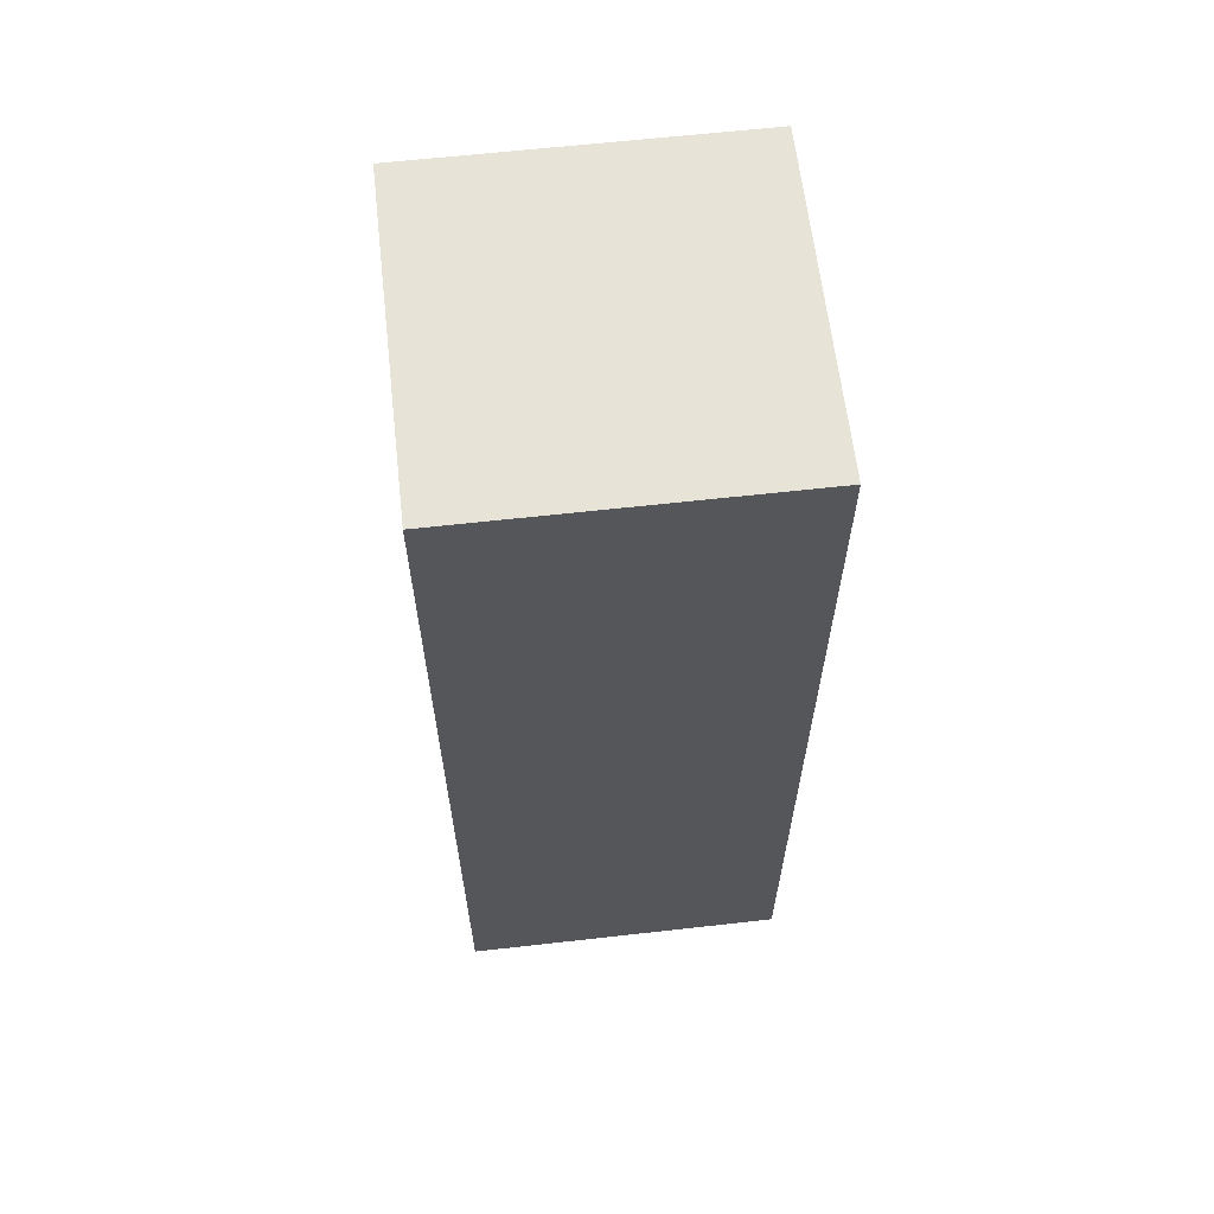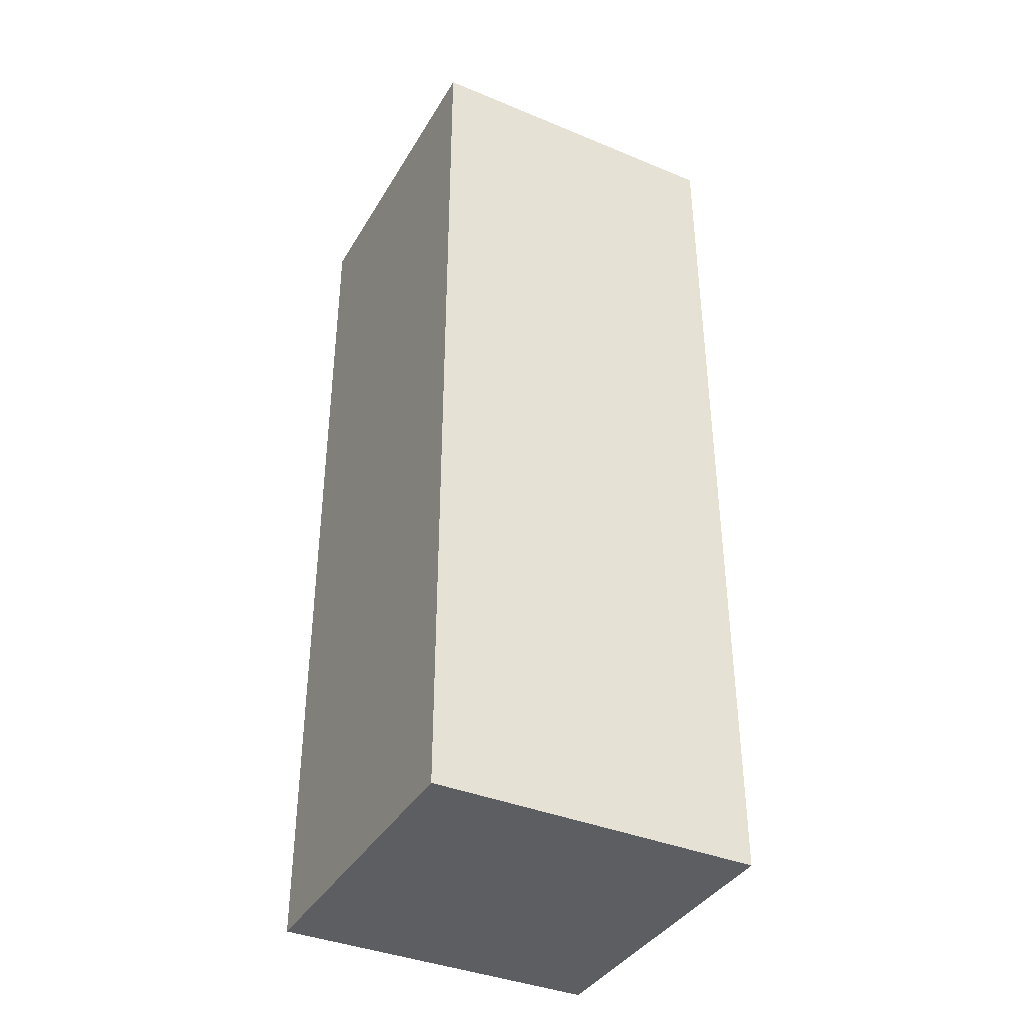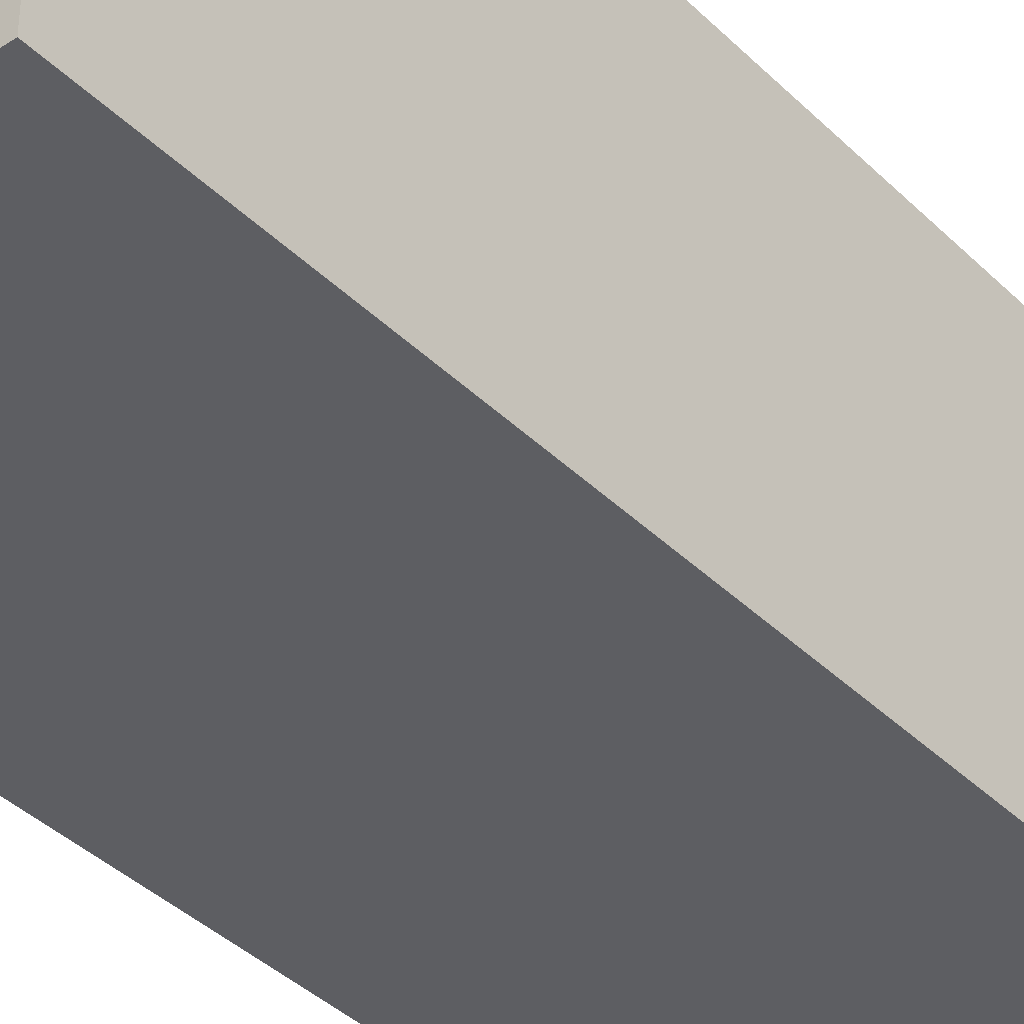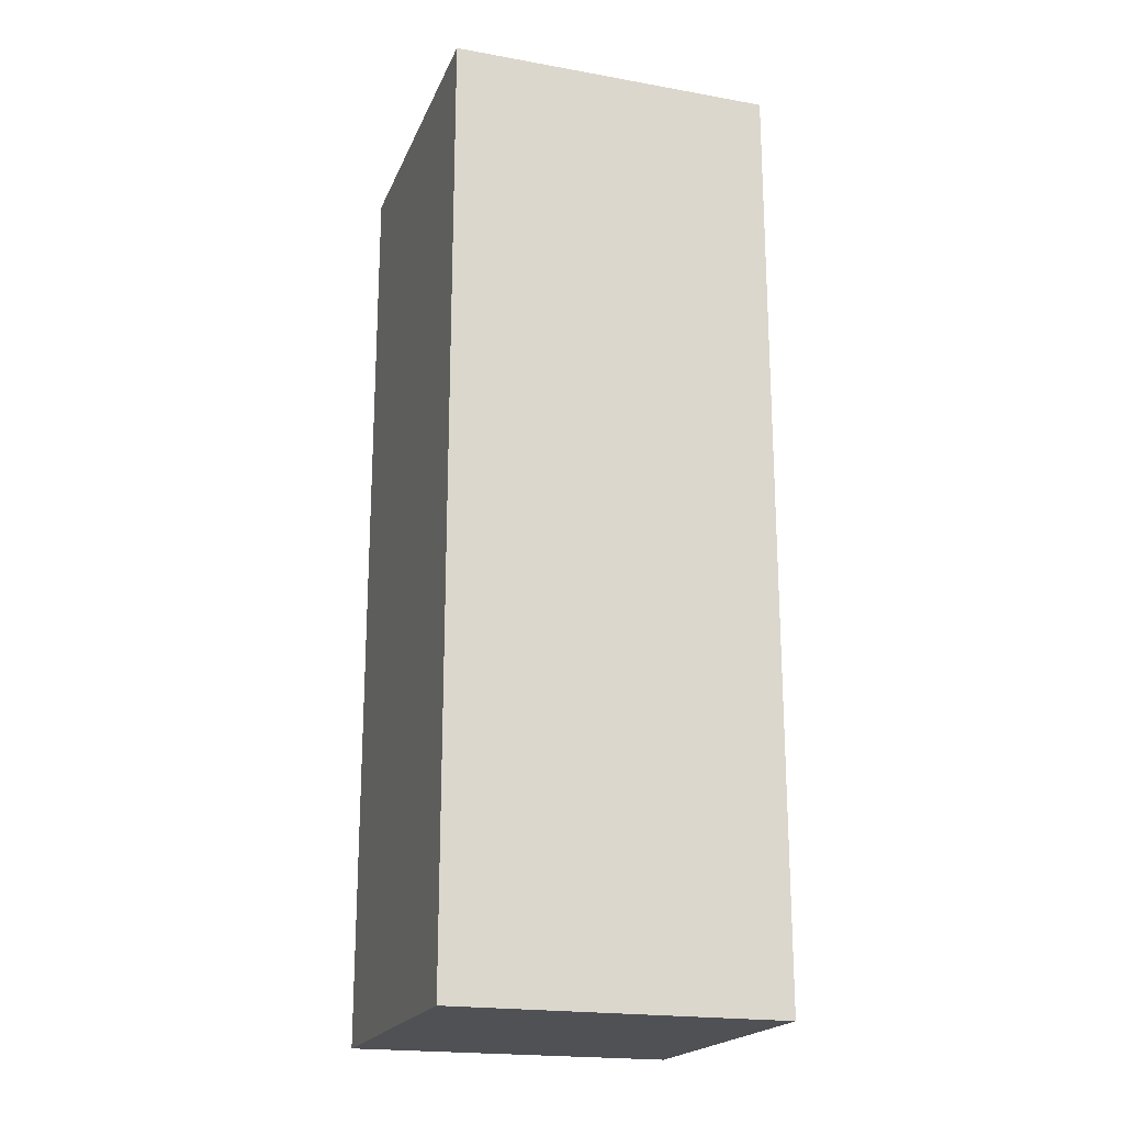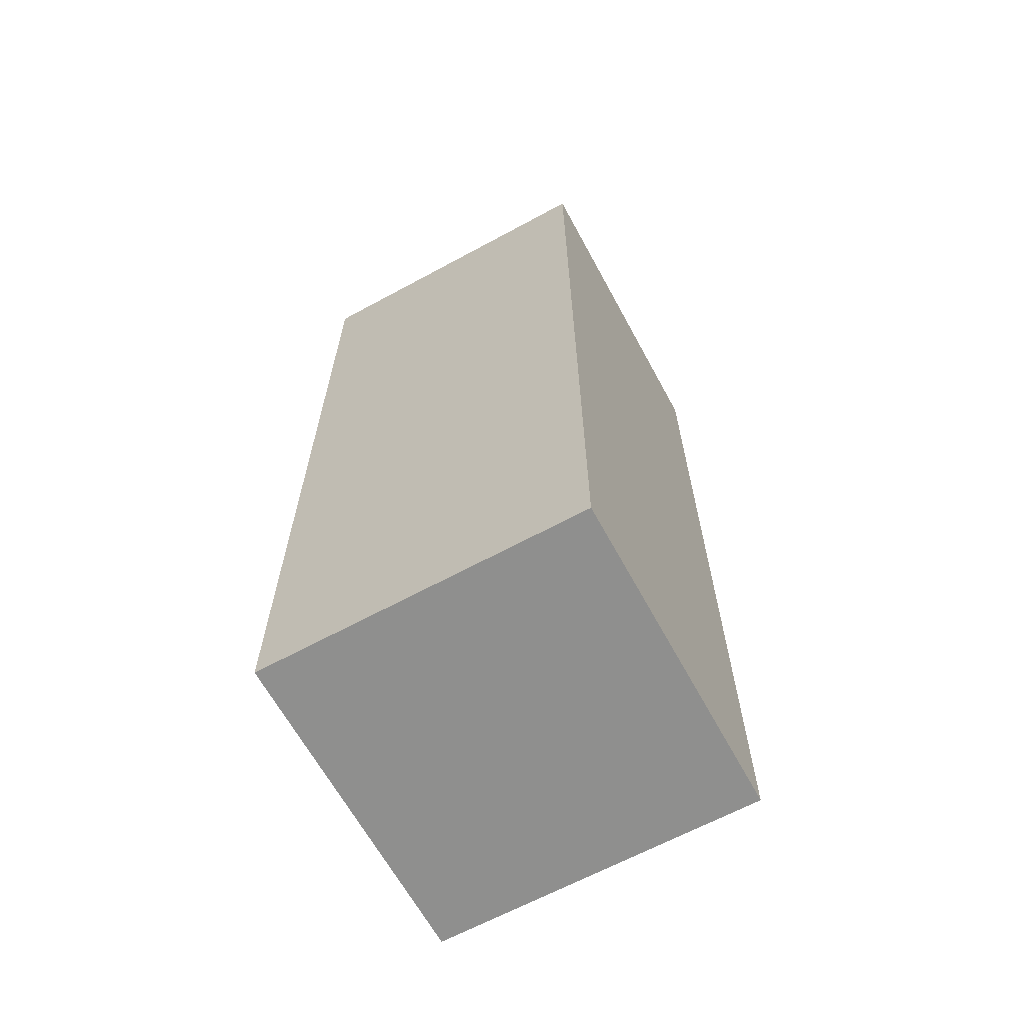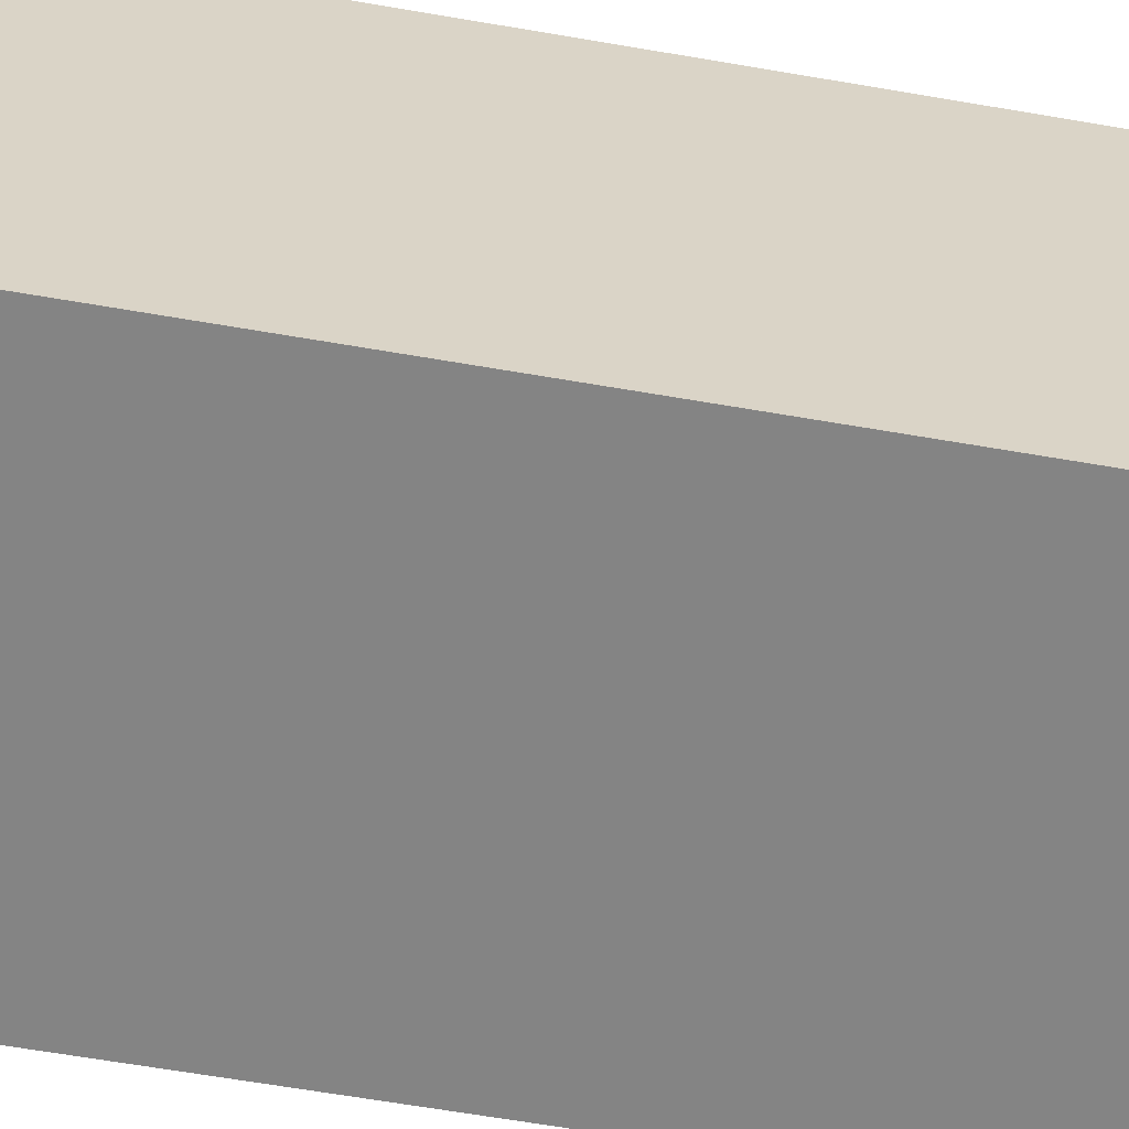
<metadata>
{"format":"obj","ext":"obj","renderer":"f3d","projection":"perspective","resolution":1024,"background":"white","views":[{"elev":62.7,"azim":83.5,"up":"+Y"},{"elev":-38.3,"azim":62.4,"up":"+Y"},{"elev":-38.9,"azim":39.5,"up":"+Z"},{"elev":-20.1,"azim":161.9,"up":"+Y"},{"elev":-65.1,"azim":-61.4,"up":"+Y"},{"elev":-61.4,"azim":-100.1,"up":"+Z"}]}
</metadata>
<code>
o Cube_Cube.001
v -1.031 -1.051 1.048
v -1.031 -1.051 -1.047
v 1.064 -1.051 -1.047
v 1.064 -1.051 1.048
v -1.031 4.966 1.048
v -1.031 4.966 -1.047
v 1.064 4.966 -1.047
v 1.064 4.966 1.048
f 5 6 2
f 6 7 3
f 7 8 4
f 8 5 1
f 1 2 3
f 8 7 6
f 1 5 2
f 2 6 3
f 3 7 4
f 4 8 1
f 4 1 3
f 5 8 6

</code>
